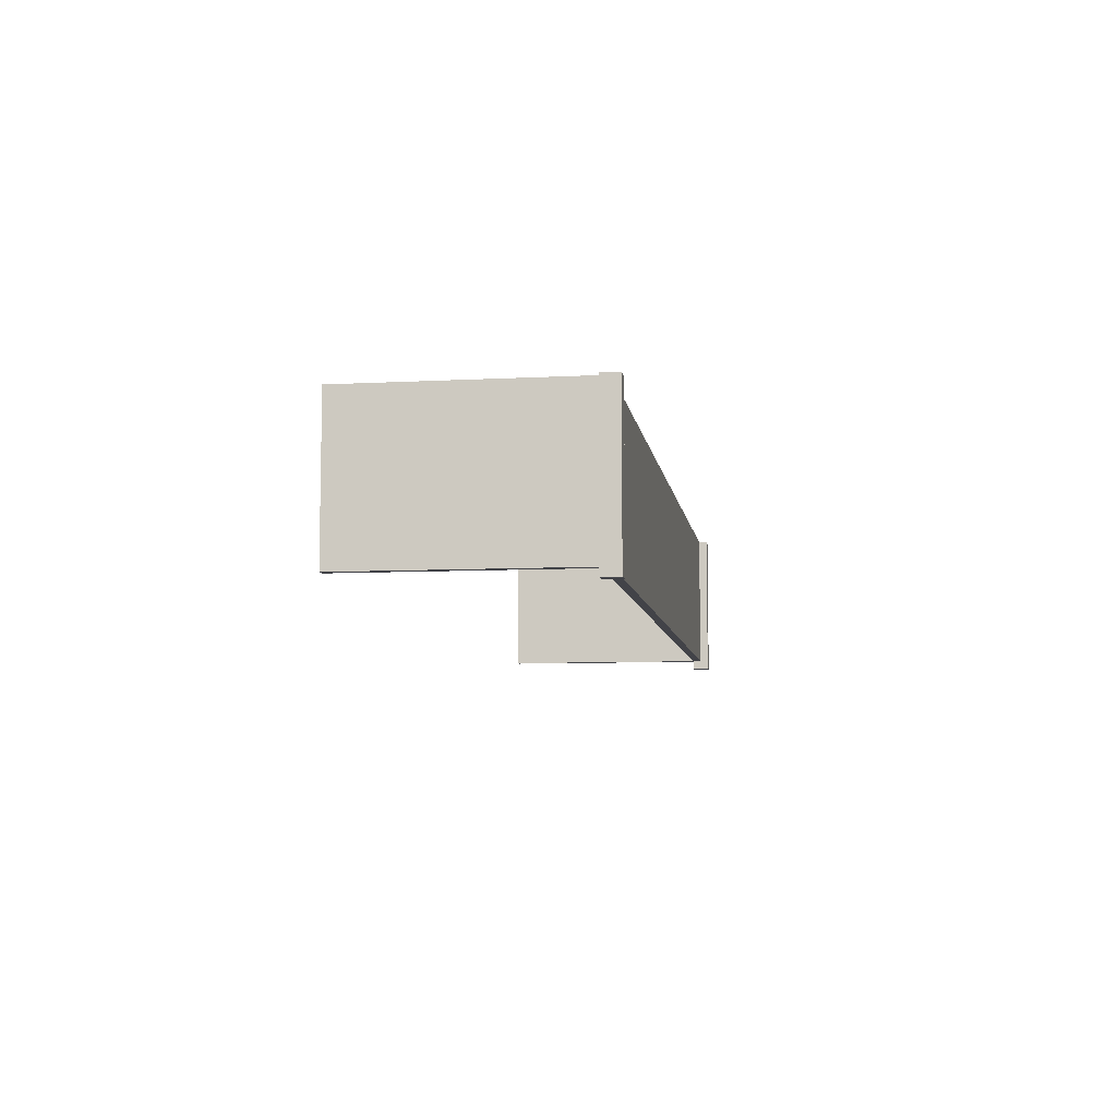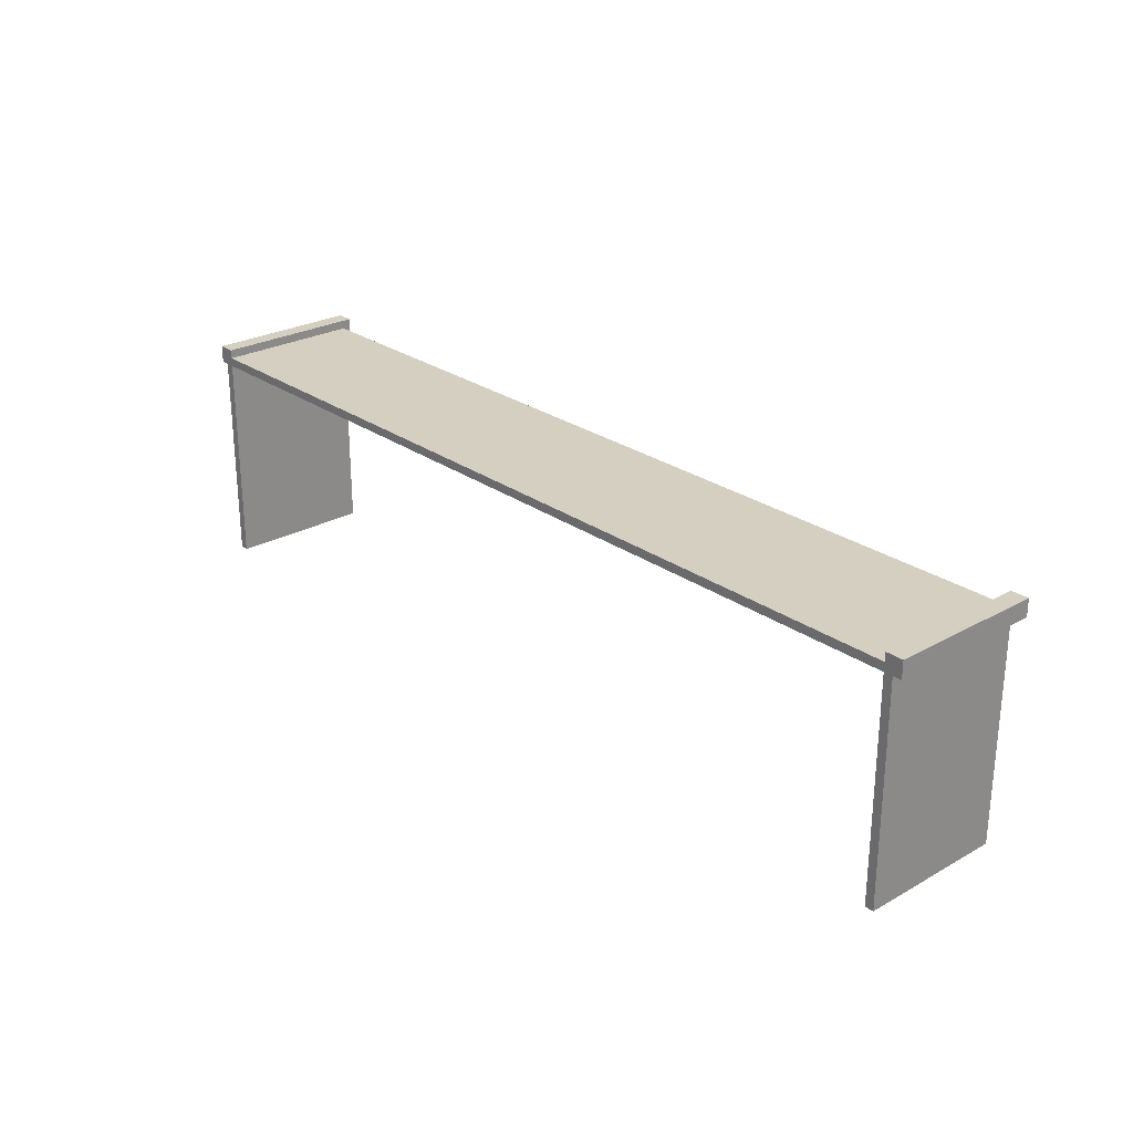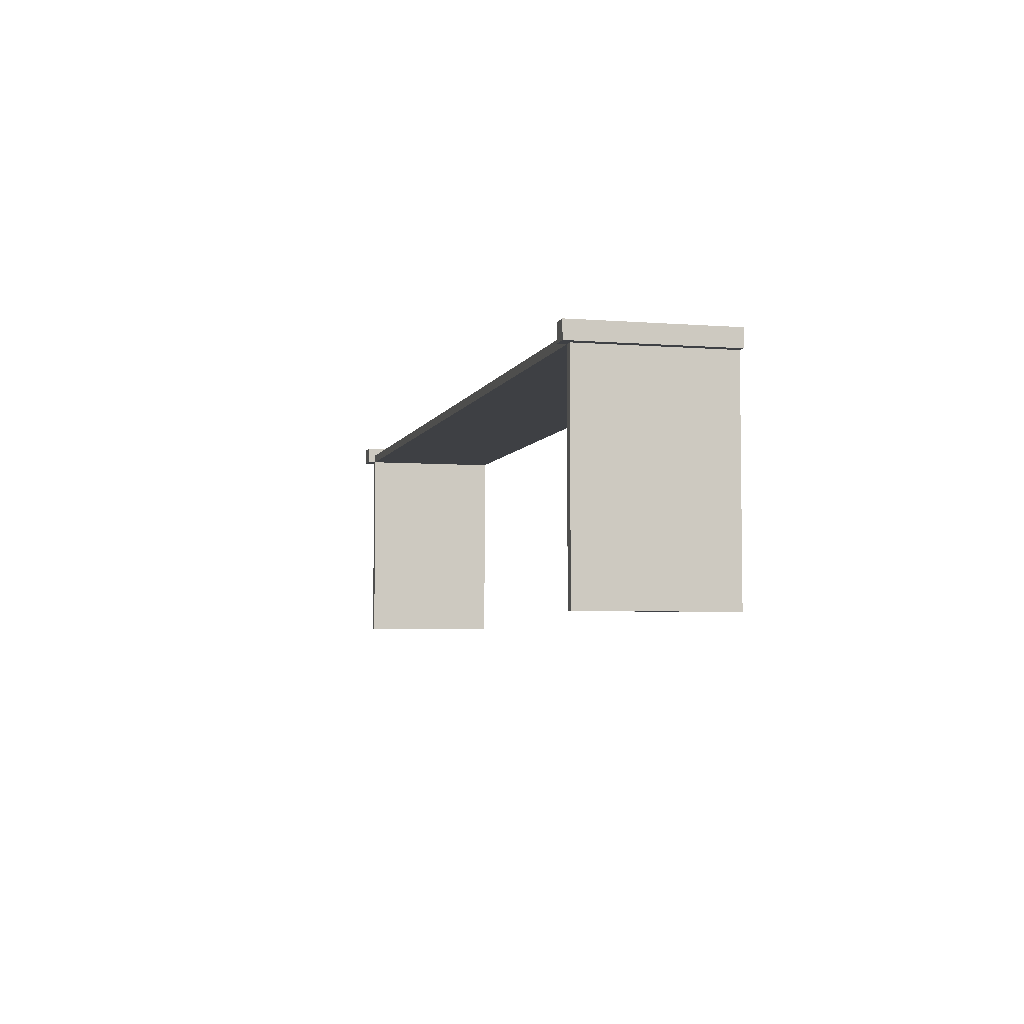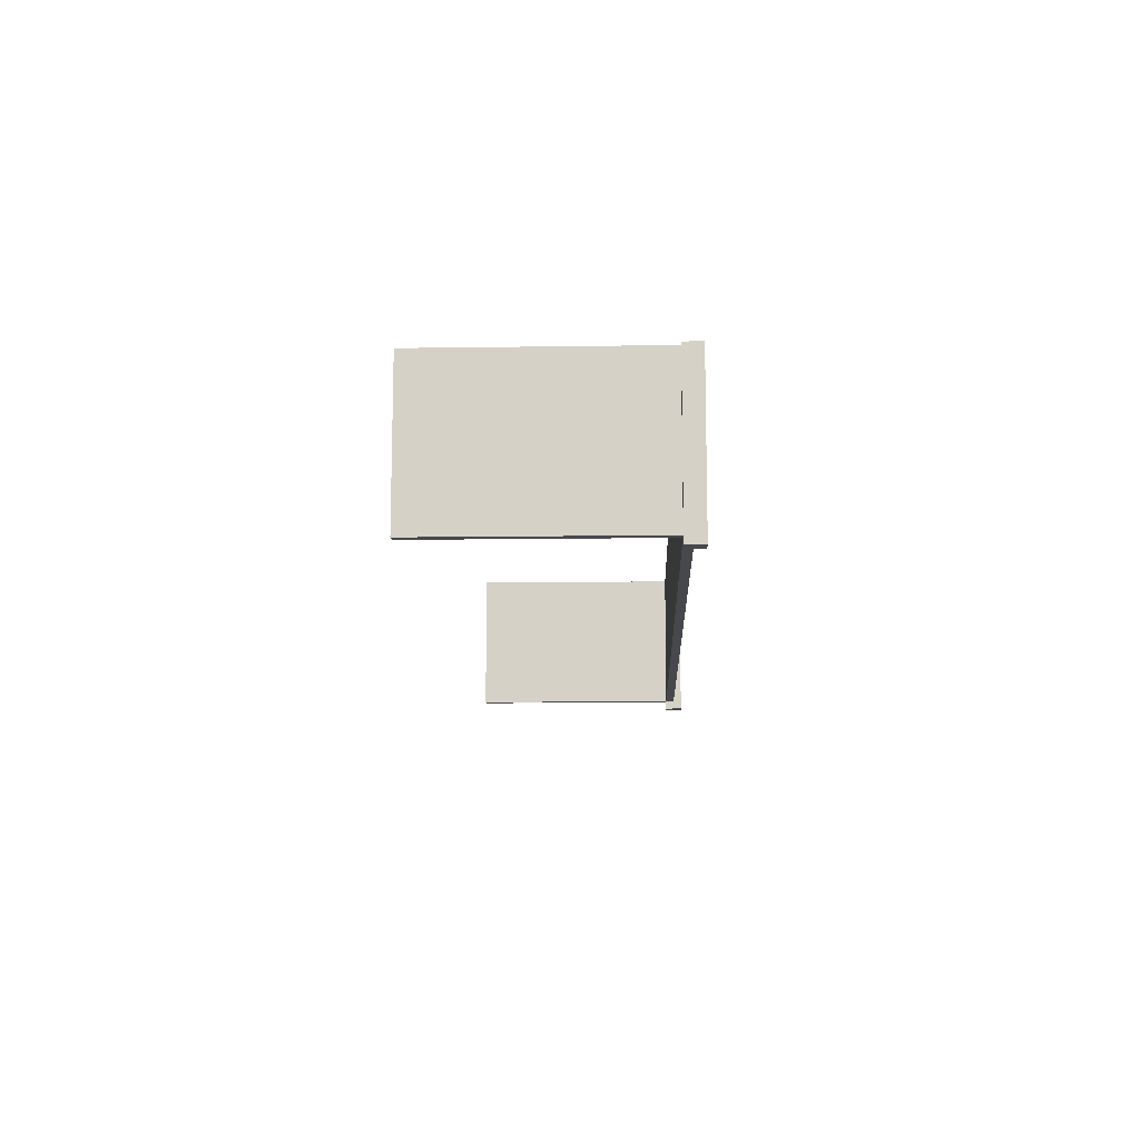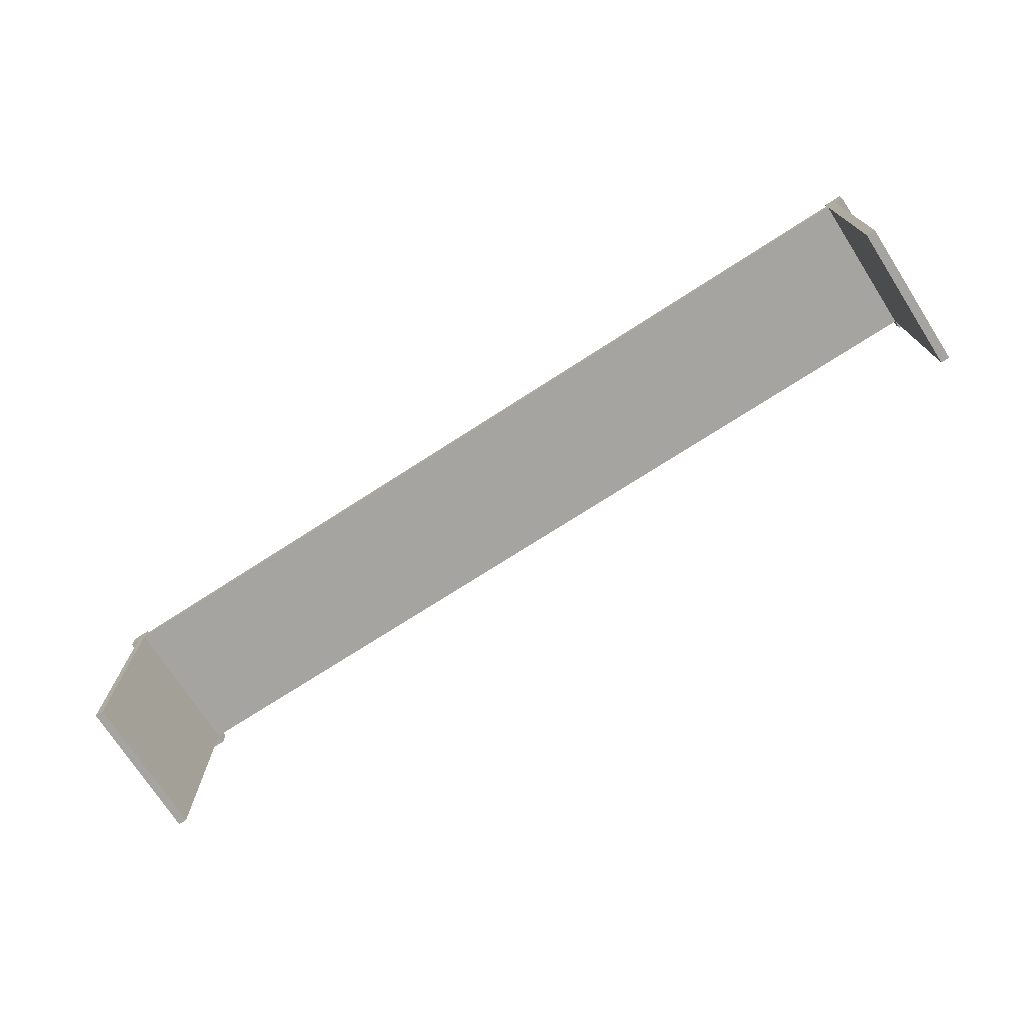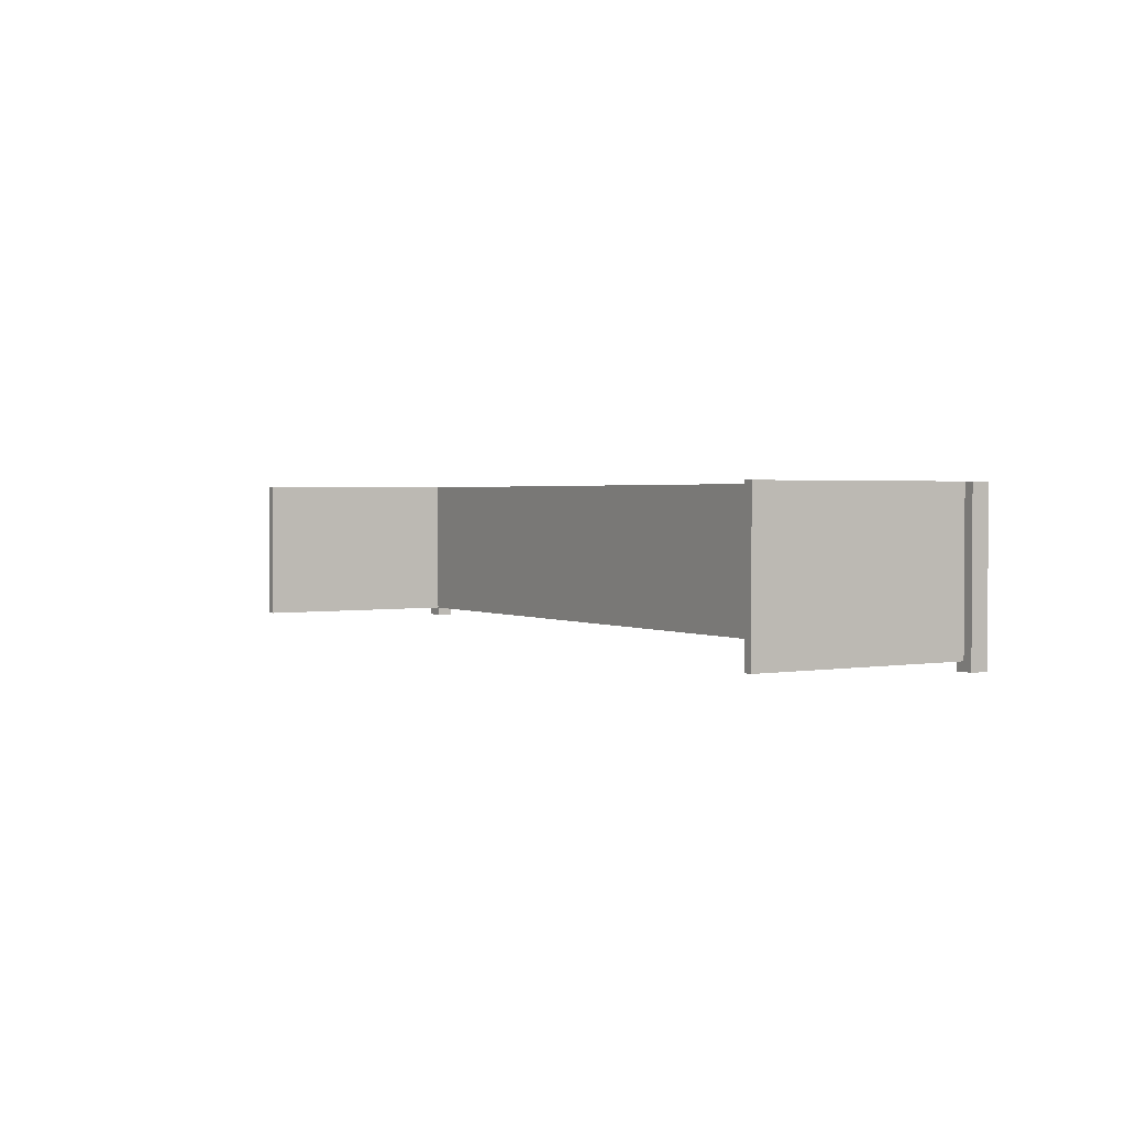
<metadata>
{"format":"obj","ext":"obj","renderer":"f3d","projection":"perspective","resolution":1024,"background":"white","views":[{"elev":-7.6,"azim":98.4,"up":"+Z"},{"elev":25.9,"azim":48.4,"up":"+Y"},{"elev":-4.7,"azim":-104.3,"up":"+Y"},{"elev":-11.6,"azim":92.0,"up":"+Z"},{"elev":-73.3,"azim":32.8,"up":"+Y"},{"elev":1.9,"azim":58.3,"up":"+Z"}]}
</metadata>
<code>
o fence_wide.002
v 1.733 -3.572 -0
v 1.733 -3.572 -0.25
v 1.733 -3.557 -0
v 1.733 -3.557 -0.265
v 1.733 -3.587 -0.265
v 1.733 -3.587 -0.25
v 1.733 -3.587 -0
v 1.733 -3.957 -0.25
v 1.733 -3.957 -0
v 1.748 -3.587 -0.25
v 1.748 -3.957 -0.25
v 0.1933 -3.572 -0.25
v 0.1933 -3.587 -0.25
v 0.1933 -3.957 -0.25
v 0.1783 -3.957 -0.25
v 0.1783 -3.587 -0.25
v 1.763 -3.557 -0.265
v 1.763 -3.587 -0.265
v 1.763 -3.557 -0
v 1.748 -3.957 -0
v 1.763 -3.587 -0
v 0.1633 -3.587 -0
v 0.1783 -3.587 -0
v 0.1633 -3.587 -0.265
v 0.1933 -3.587 -0.265
v 0.1933 -3.587 -0
v 1.748 -3.587 -0
v 0.1933 -3.572 -0
v 0.1933 -3.957 -0
v 0.1933 -3.557 -0.265
v 0.1933 -3.557 -0
v 0.1633 -3.557 -0
v 0.1633 -3.557 -0.265
v 0.1783 -3.957 -0
f 3 2 1
f 4 2 3
f 5 2 4
f 2 5 6
f 8 7 6
f 7 8 9
f 11 6 10
f 6 11 8
f 6 12 2
f 12 6 13
f 15 13 14
f 13 15 16
f 18 4 17
f 4 18 5
f 17 3 19
f 3 17 4
f 8 20 9
f 20 8 11
f 17 21 18
f 21 17 19
f 24 23 22
f 23 24 16
f 16 24 13
f 13 24 25
f 13 7 26
f 7 13 6
f 5 10 6
f 18 10 5
f 21 10 18
f 10 21 27
f 1 12 28
f 12 1 2
f 13 29 14
f 29 13 26
f 30 13 25
f 13 30 12
f 12 30 28
f 28 30 31
f 32 24 22
f 24 32 33
f 31 33 32
f 33 31 30
f 23 15 34
f 15 23 16
f 28 7 1
f 7 28 26
f 26 28 31
f 34 26 31
f 26 34 29
f 34 31 23
f 23 31 32
f 23 32 22
f 7 3 1
f 20 3 7
f 27 3 20
f 21 3 27
f 3 21 19
f 20 7 9
f 24 30 25
f 30 24 33
f 10 20 11
f 20 10 27
f 15 29 34
f 29 15 14

</code>
